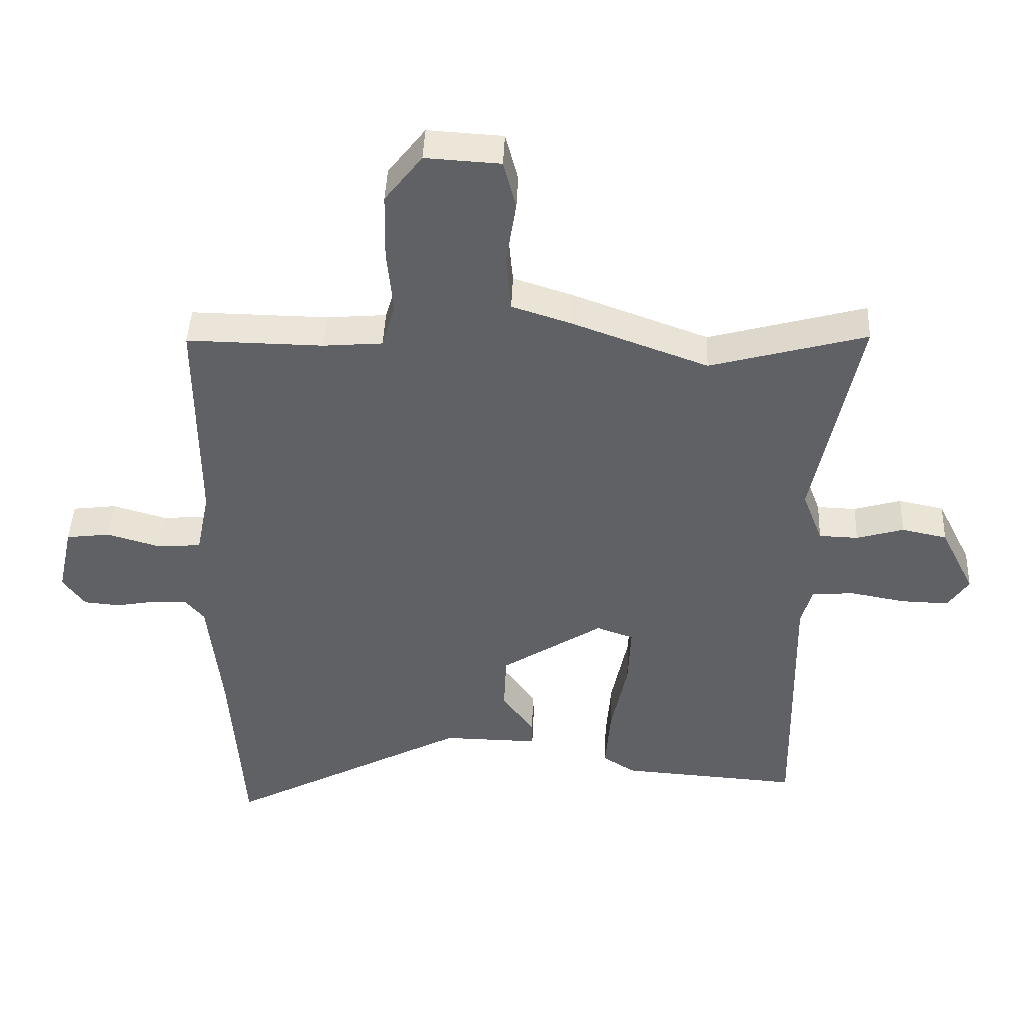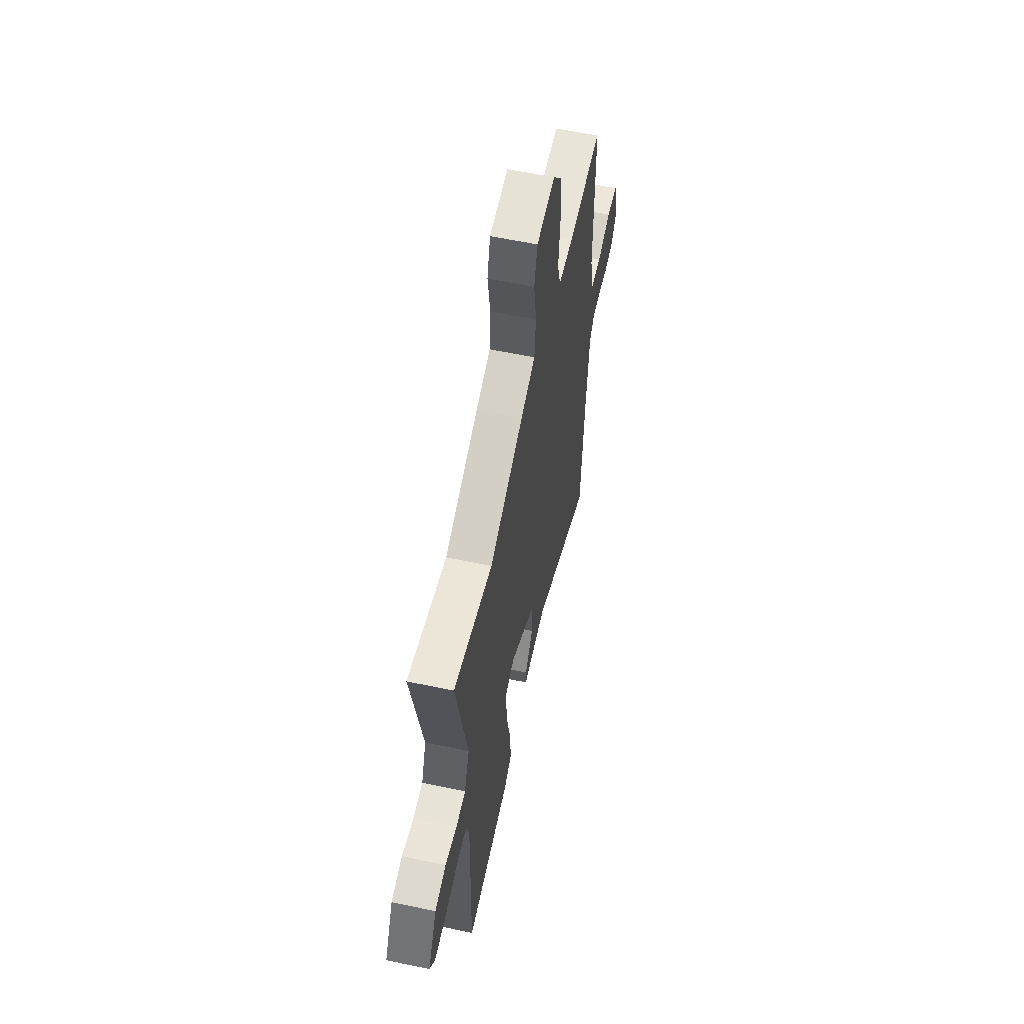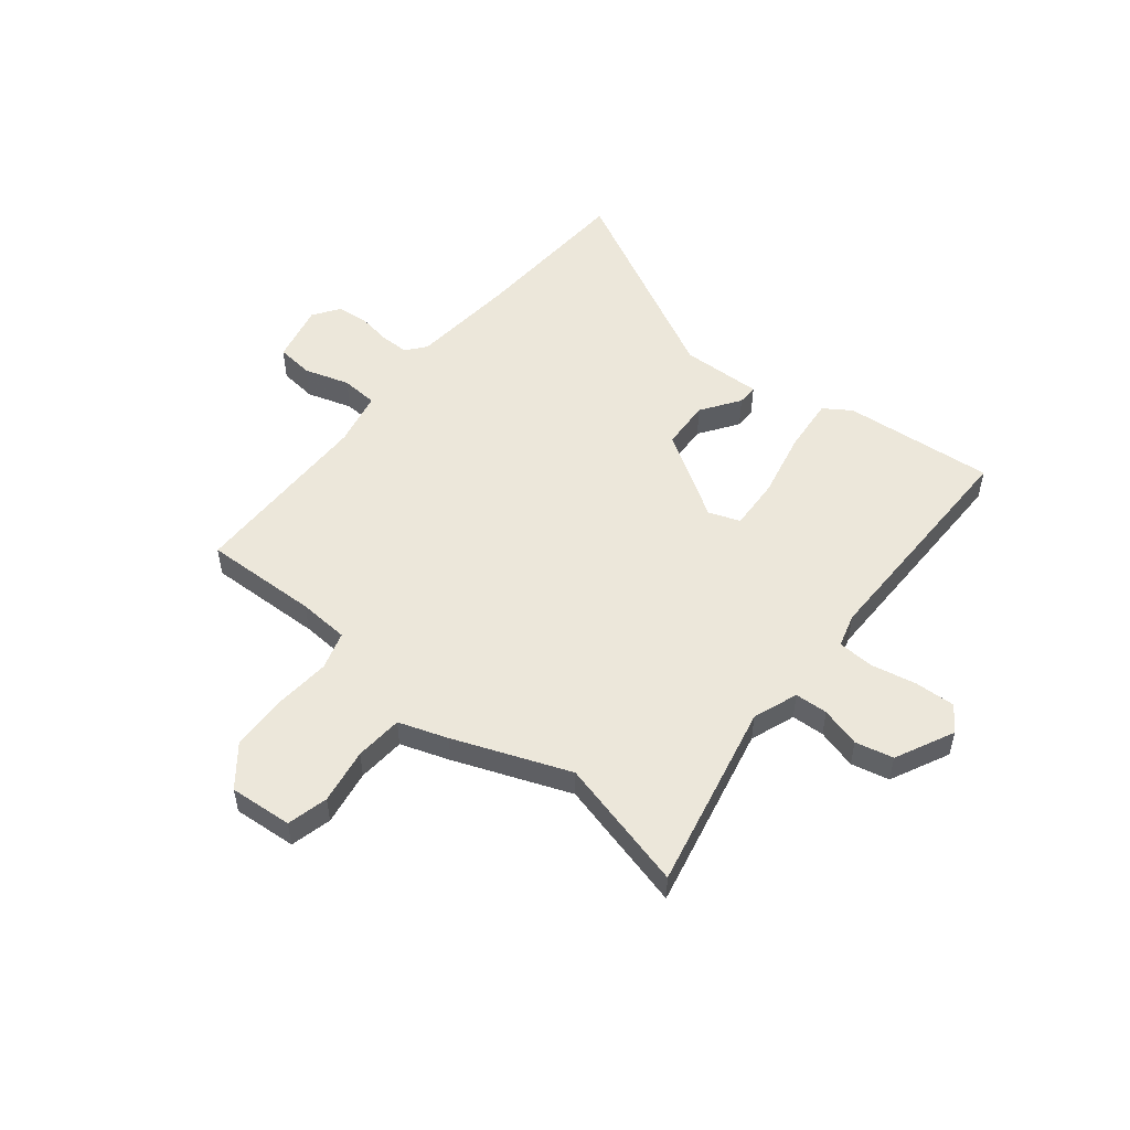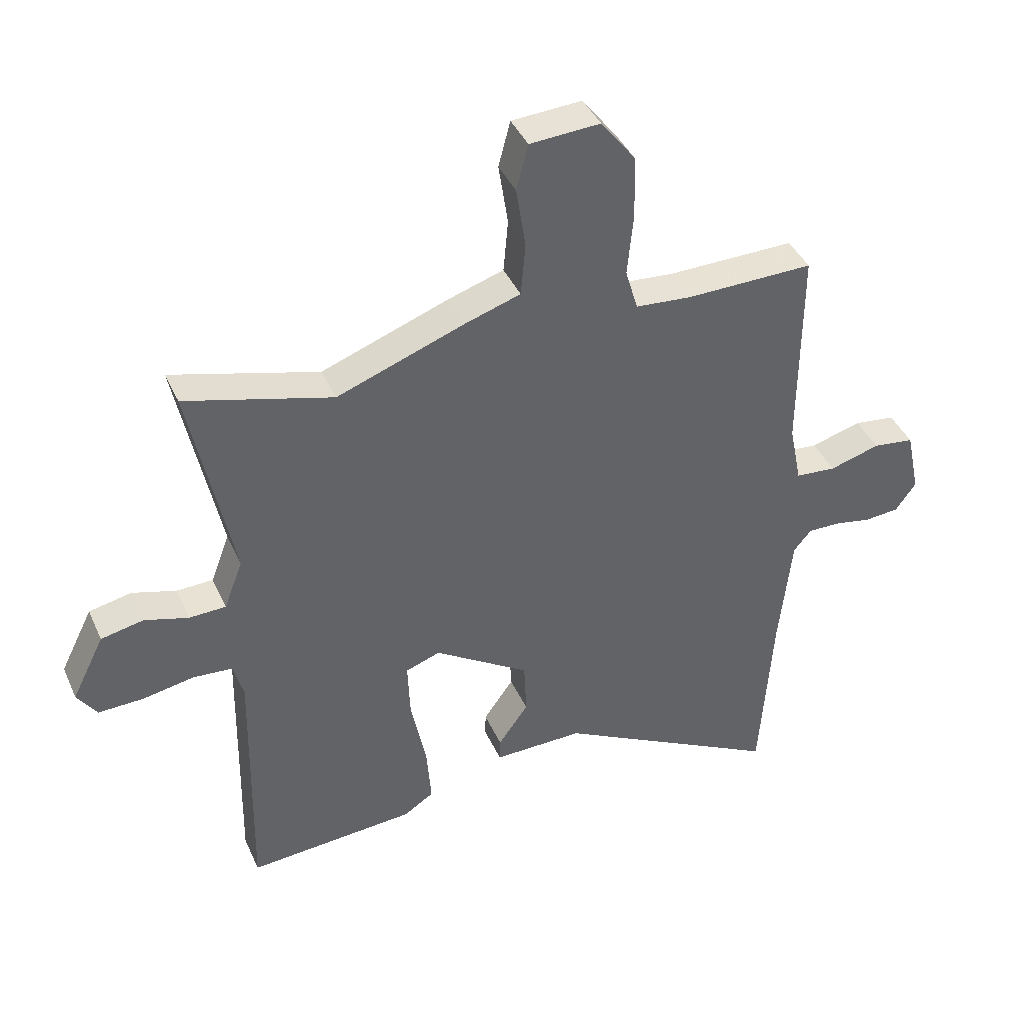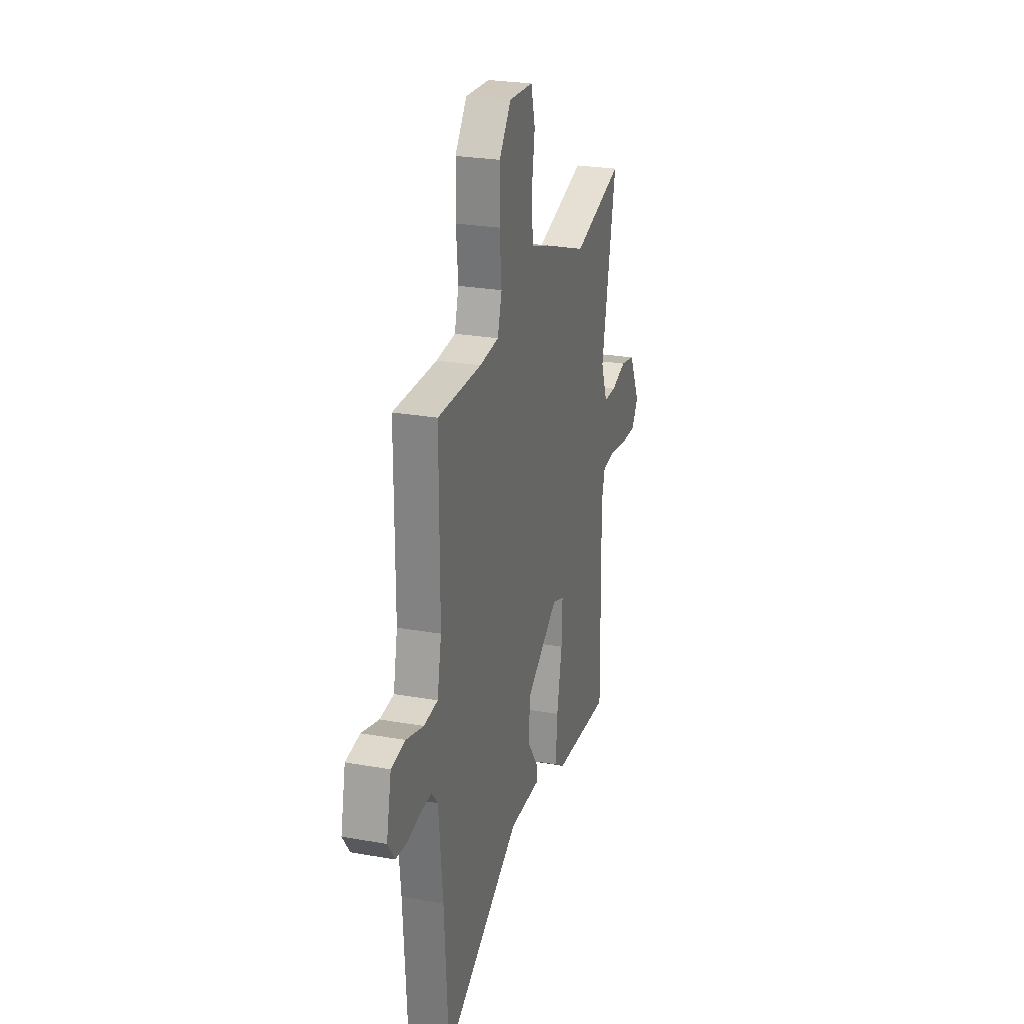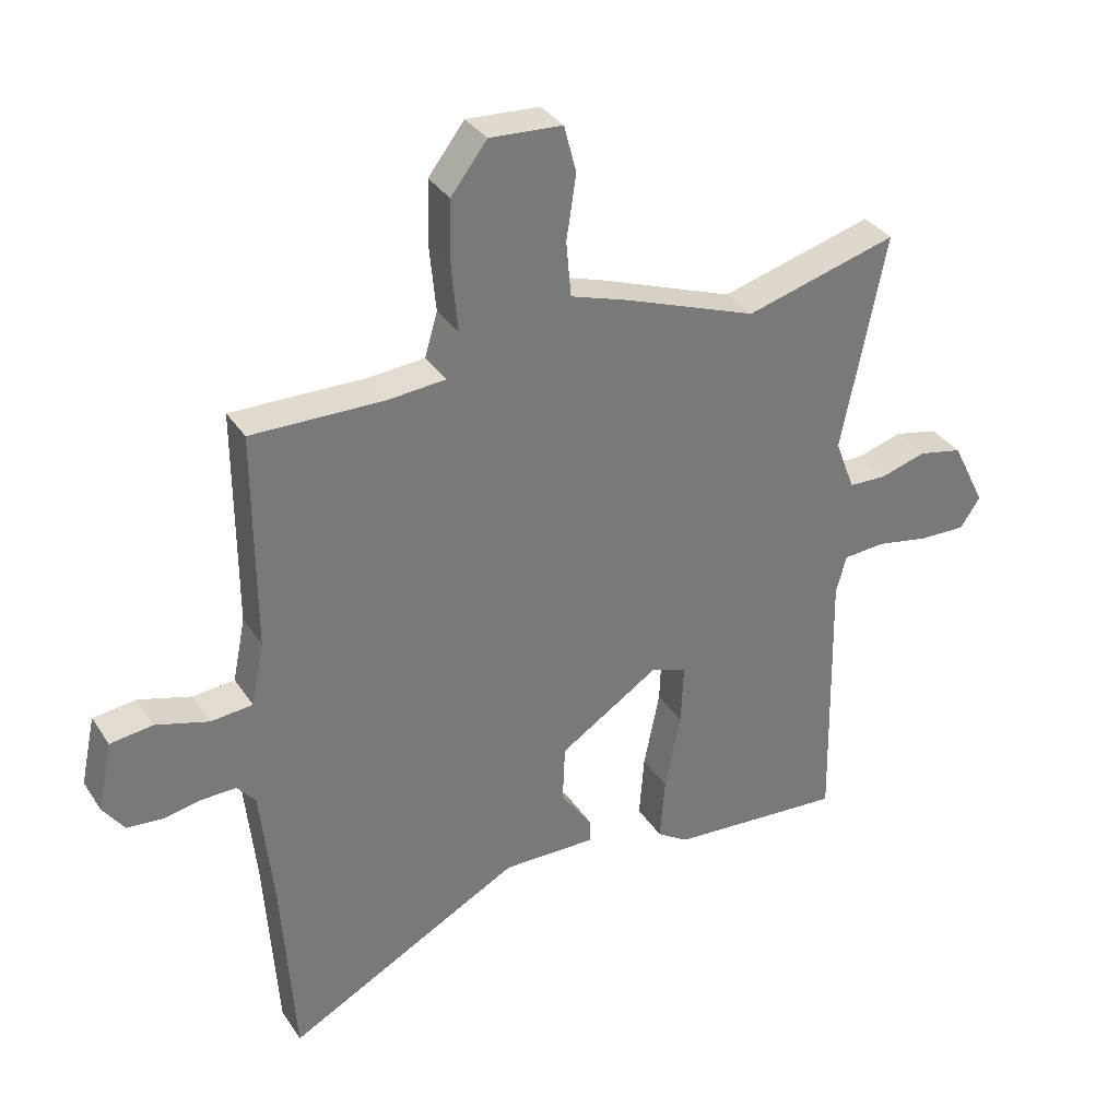
<metadata>
{"format":"obj","ext":"obj","renderer":"f3d","projection":"perspective","resolution":1024,"background":"white","views":[{"elev":44.2,"azim":2.4,"up":"+Z"},{"elev":59.5,"azim":102.1,"up":"+Z"},{"elev":52.1,"azim":38.0,"up":"+Y"},{"elev":41.0,"azim":157.2,"up":"+Z"},{"elev":25.5,"azim":-74.1,"up":"+Z"},{"elev":33.9,"azim":-28.5,"up":"+Z"}]}
</metadata>
<code>
v 0.323 0.07 0.451
v 0.572 0.07 0.52
v 0.5 0.07 0.165
v 0.532 0.07 0.081
v 0.594 0.07 0.079
v 0.669 0.07 0.101
v 0.741 0.07 0.086
v 0.796 0.07 -0.024
v 0.763 0.07 -0.073
v 0.687 0.07 -0.071
v 0.6 0.07 -0.055
v 0.532 0.07 -0.06
v 0.515 0.07 -0.123
v 0.523 0.07 -0.566
v 0.237 0.07 -0.546
v 0.186 0.07 -0.513
v 0.194 0.07 -0.409
v 0.22 0.07 -0.282
v 0.224 0.07 -0.183
v 0.165 0.07 -0.162
v 0.003 0.07 -0.267
v -0.001 0.07 -0.361
v 0.05 0.07 -0.433
v 0.051 0.07 -0.472
v -0.102 0.07 -0.47
v -0.488 0.07 -0.676
v -0.509 0.07 -0.364
v -0.53 0.07 -0.164
v -0.56 0.07 -0.128
v -0.615 0.07 -0.129
v -0.679 0.07 -0.141
v -0.737 0.07 -0.136
v -0.772 0.07 -0.087
v -0.748 0.07 0.025
v -0.678 0.07 0.034
v -0.592 0.07 0.009
v -0.523 0.07 0.015
v -0.502 0.07 0.119
v -0.503 0.07 0.474
v -0.286 0.07 0.471
v -0.191 0.07 0.479
v -0.17 0.07 0.551
v -0.18 0.07 0.656
v -0.178 0.07 0.763
v -0.119 0.07 0.84
v 0 0.07 0.833
v 0.02 0.07 0.756
v 0.004 0.07 0.651
v 0.012 0.07 0.561
v 0.105 0.07 0.531
v 0.323 0 0.451
v 0.572 0 0.52
v 0.5 0 0.165
v 0.532 0 0.081
v 0.594 0 0.079
v 0.669 0 0.101
v 0.741 0 0.086
v 0.796 0 -0.024
v 0.763 0 -0.073
v 0.687 0 -0.071
v 0.6 0 -0.055
v 0.532 0 -0.06
v 0.515 0 -0.123
v 0.523 0 -0.566
v 0.237 0 -0.546
v 0.186 0 -0.513
v 0.194 0 -0.409
v 0.22 0 -0.282
v 0.224 0 -0.183
v 0.165 0 -0.162
v 0.003 0 -0.267
v -0.001 0 -0.361
v 0.05 0 -0.433
v 0.051 0 -0.472
v -0.102 0 -0.47
v -0.488 0 -0.676
v -0.509 0 -0.364
v -0.53 0 -0.164
v -0.56 0 -0.128
v -0.615 0 -0.129
v -0.679 0 -0.141
v -0.737 0 -0.136
v -0.772 0 -0.087
v -0.748 0 0.025
v -0.678 0 0.034
v -0.592 0 0.009
v -0.523 0 0.015
v -0.502 0 0.119
v -0.503 0 0.474
v -0.286 0 0.471
v -0.191 0 0.479
v -0.17 0 0.551
v -0.18 0 0.656
v -0.178 0 0.763
v -0.119 0 0.84
v 0 0 0.833
v 0.02 0 0.756
v 0.004 0 0.651
v 0.012 0 0.561
v 0.105 0 0.531
f 49 50 1
f 46 47 48
f 45 46 48
f 44 45 48
f 43 44 48
f 42 43 48
f 41 42 48 49
f 38 39 40
f 37 38 40 41
f 34 35 36
f 33 34 36
f 32 33 36
f 31 32 36
f 30 31 36
f 29 30 36 37
f 41 49 1
f 37 41 1
f 29 37 1
f 28 29 1
f 22 23 24 25
f 25 26 27
f 22 25 27
f 21 22 27
f 16 17 18
f 15 16 18
f 14 15 18
f 13 14 18
f 12 13 18 19
f 9 10 11
f 8 9 11
f 7 8 11
f 6 7 11
f 5 6 11
f 4 5 11 12
f 12 19 20
f 4 12 20
f 3 4 20
f 21 27 28
f 20 21 28
f 3 20 28
f 2 3 28
f 1 2 28
f 51 100 99
f 98 97 96
f 98 96 95
f 98 95 94
f 98 94 93
f 98 93 92
f 99 98 92 91
f 90 89 88
f 91 90 88 87
f 86 85 84
f 86 84 83
f 86 83 82
f 86 82 81
f 86 81 80
f 87 86 80 79
f 51 99 91
f 51 91 87
f 51 87 79
f 51 79 78
f 75 74 73 72
f 77 76 75
f 77 75 72
f 77 72 71
f 68 67 66
f 68 66 65
f 68 65 64
f 68 64 63
f 69 68 63 62
f 61 60 59
f 61 59 58
f 61 58 57
f 61 57 56
f 61 56 55
f 62 61 55 54
f 70 69 62
f 70 62 54
f 70 54 53
f 78 77 71
f 78 71 70
f 78 70 53
f 78 53 52
f 78 52 51
f 1 51 52 2
f 2 52 53 3
f 3 53 54 4
f 4 54 55 5
f 5 55 56 6
f 6 56 57 7
f 7 57 58 8
f 8 58 59 9
f 9 59 60 10
f 10 60 61 11
f 11 61 62 12
f 12 62 63 13
f 13 63 64 14
f 14 64 65 15
f 15 65 66 16
f 16 66 67 17
f 17 67 68 18
f 18 68 69 19
f 19 69 70 20
f 20 70 71 21
f 21 71 72 22
f 22 72 73 23
f 23 73 74 24
f 24 74 75 25
f 25 75 76 26
f 26 76 77 27
f 27 77 78 28
f 28 78 79 29
f 29 79 80 30
f 30 80 81 31
f 31 81 82 32
f 32 82 83 33
f 33 83 84 34
f 34 84 85 35
f 35 85 86 36
f 36 86 87 37
f 37 87 88 38
f 38 88 89 39
f 39 89 90 40
f 40 90 91 41
f 41 91 92 42
f 42 92 93 43
f 43 93 94 44
f 44 94 95 45
f 45 95 96 46
f 46 96 97 47
f 47 97 98 48
f 48 98 99 49
f 49 99 100 50
f 50 100 51 1

</code>
